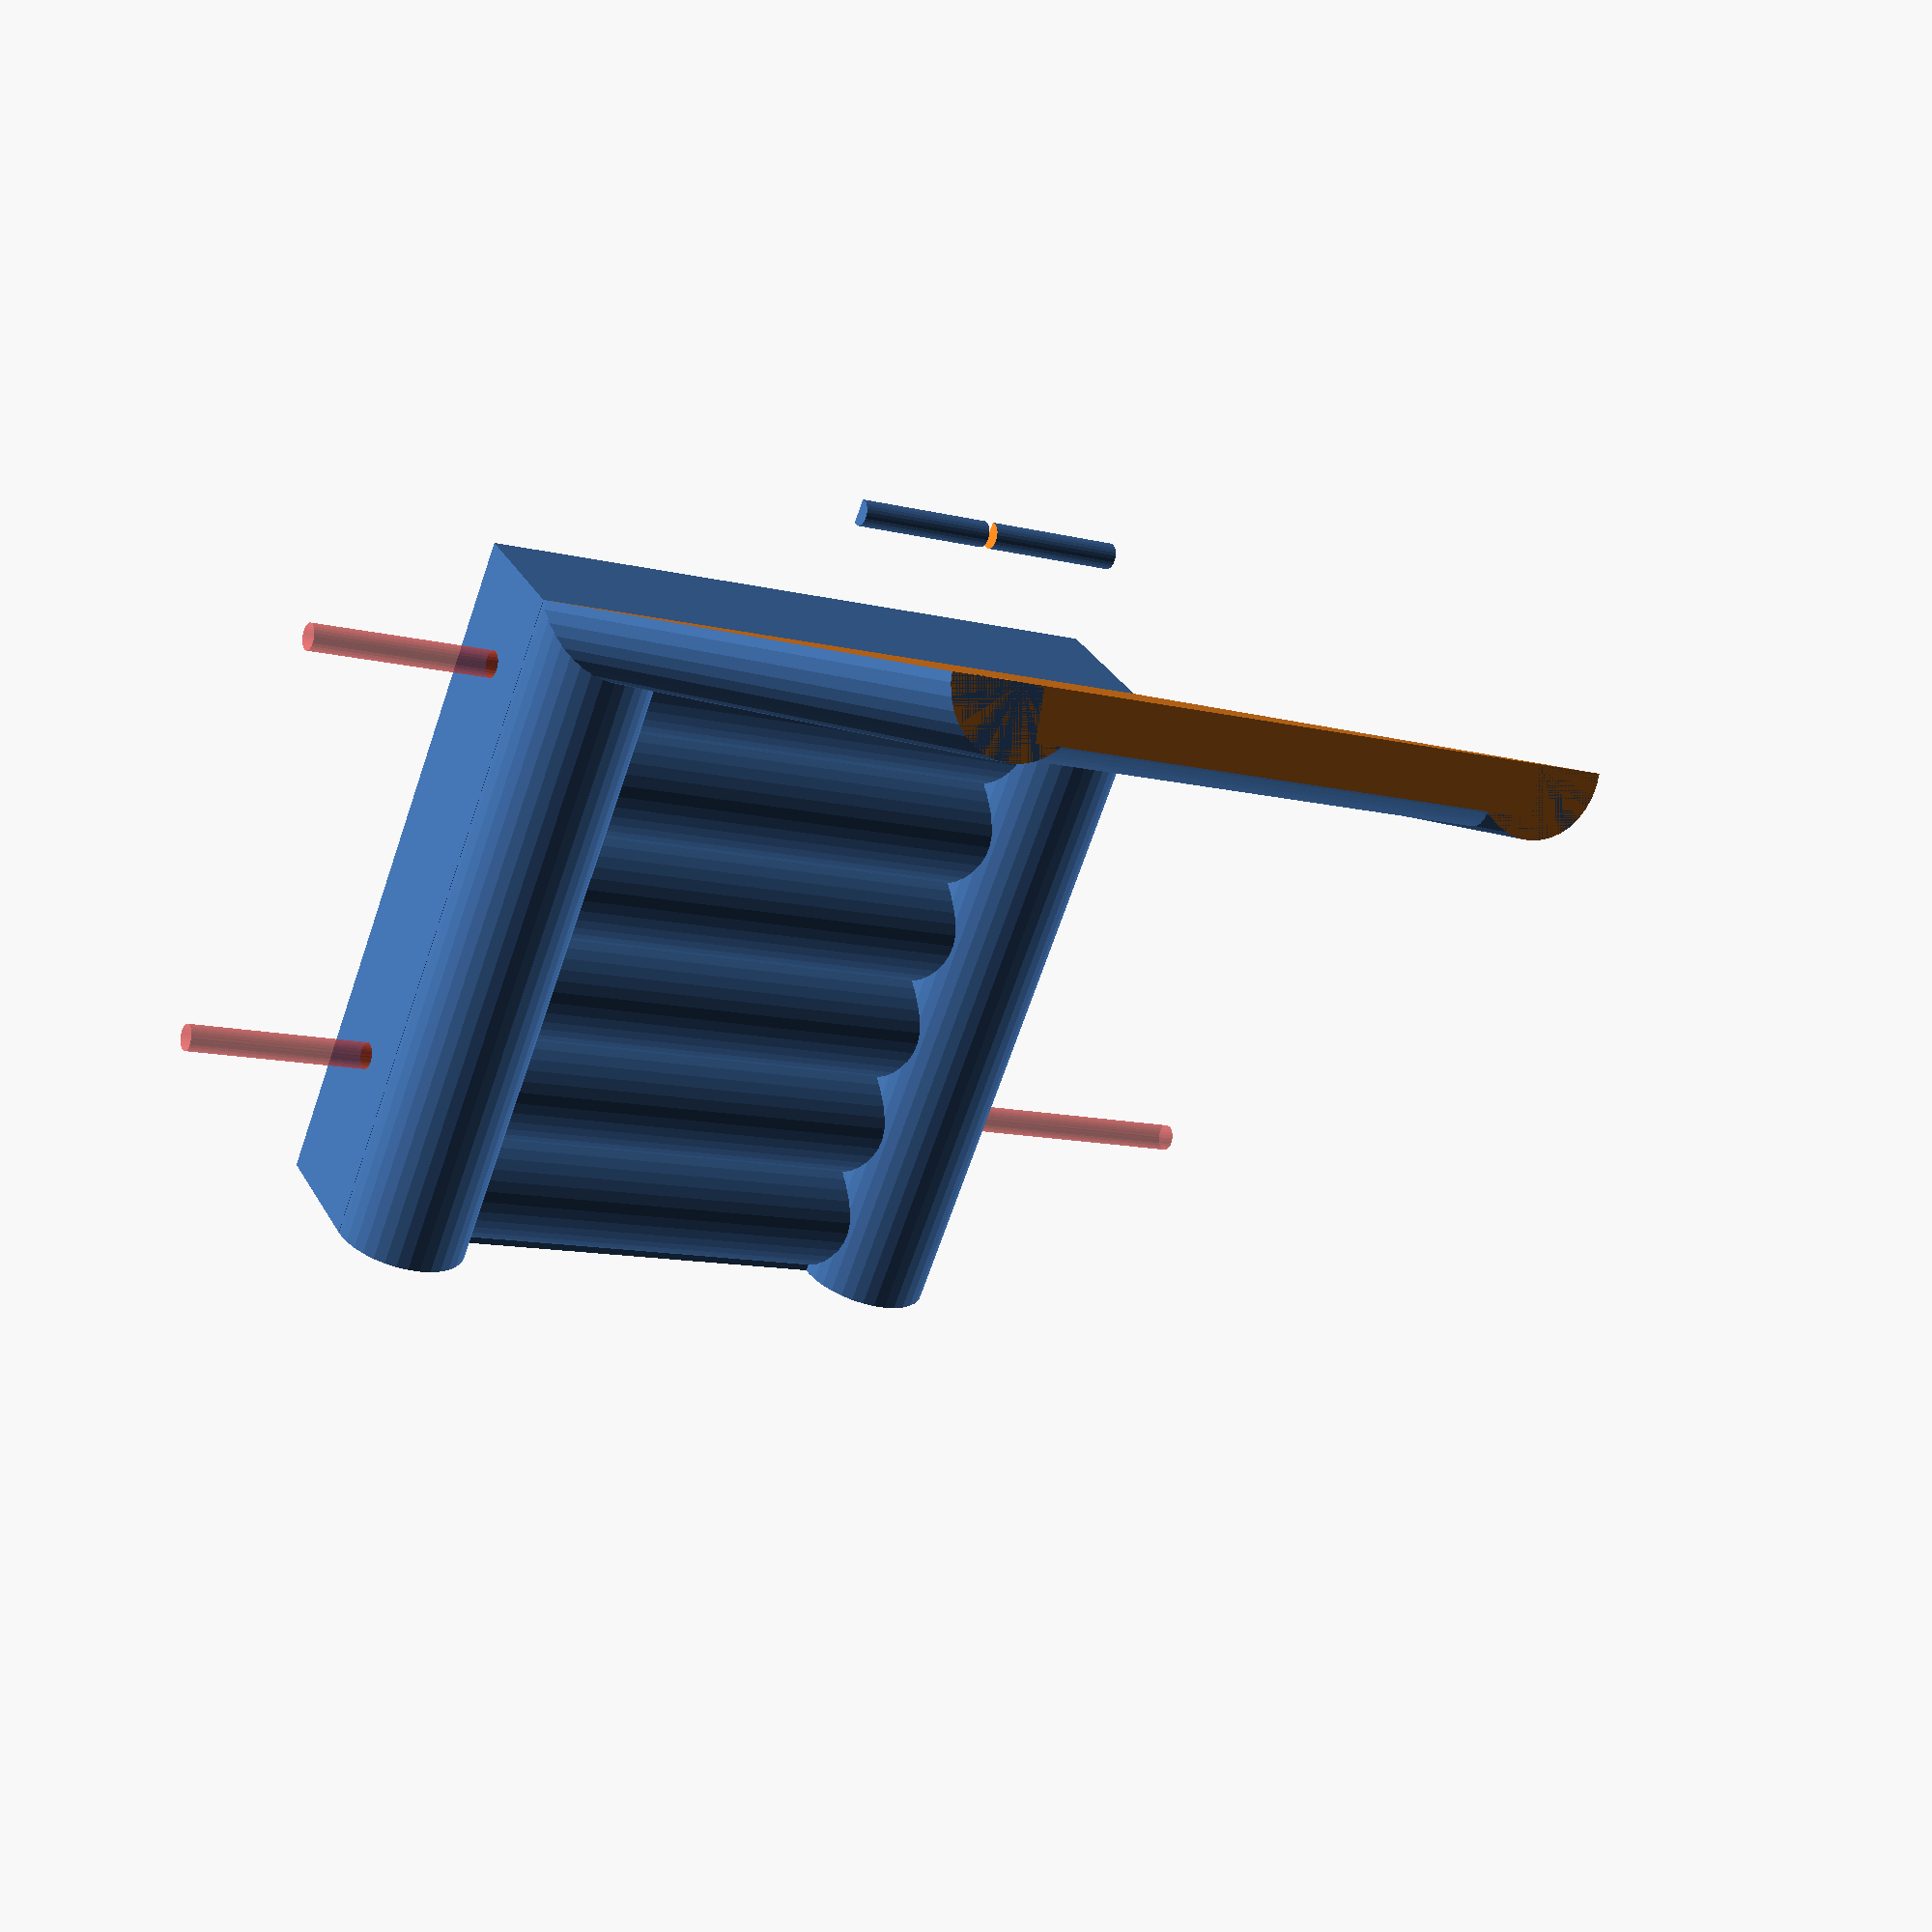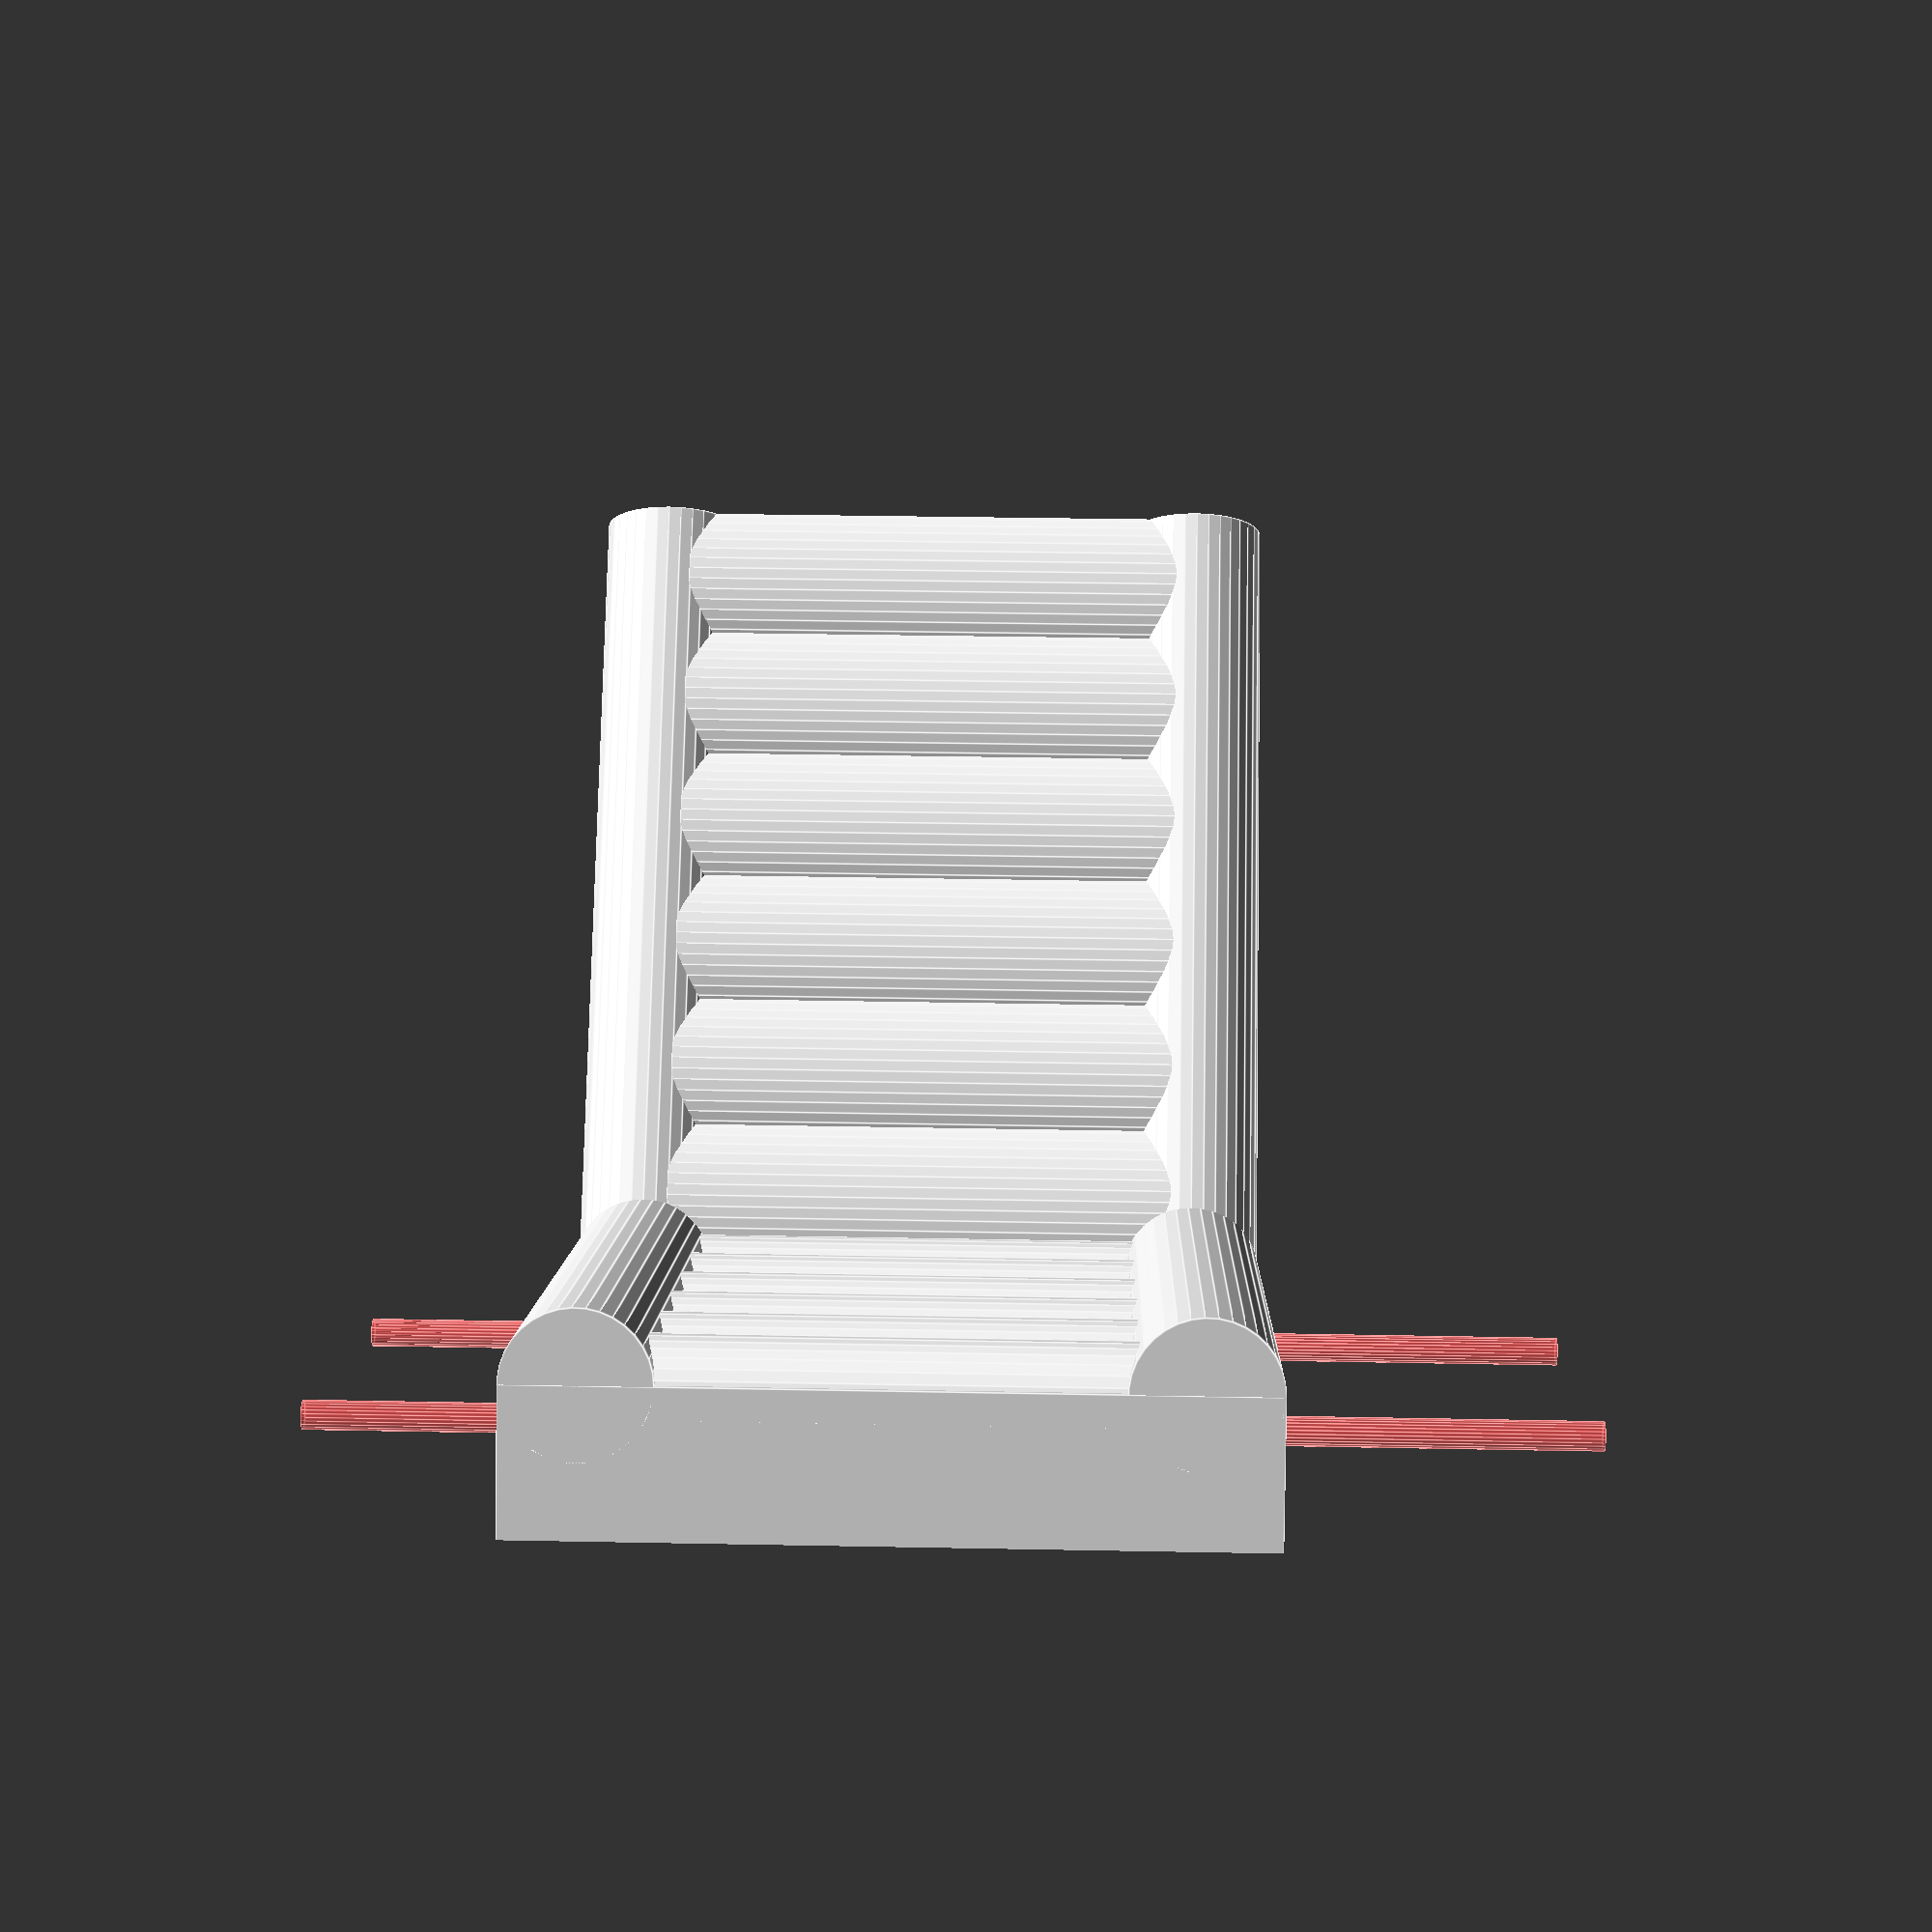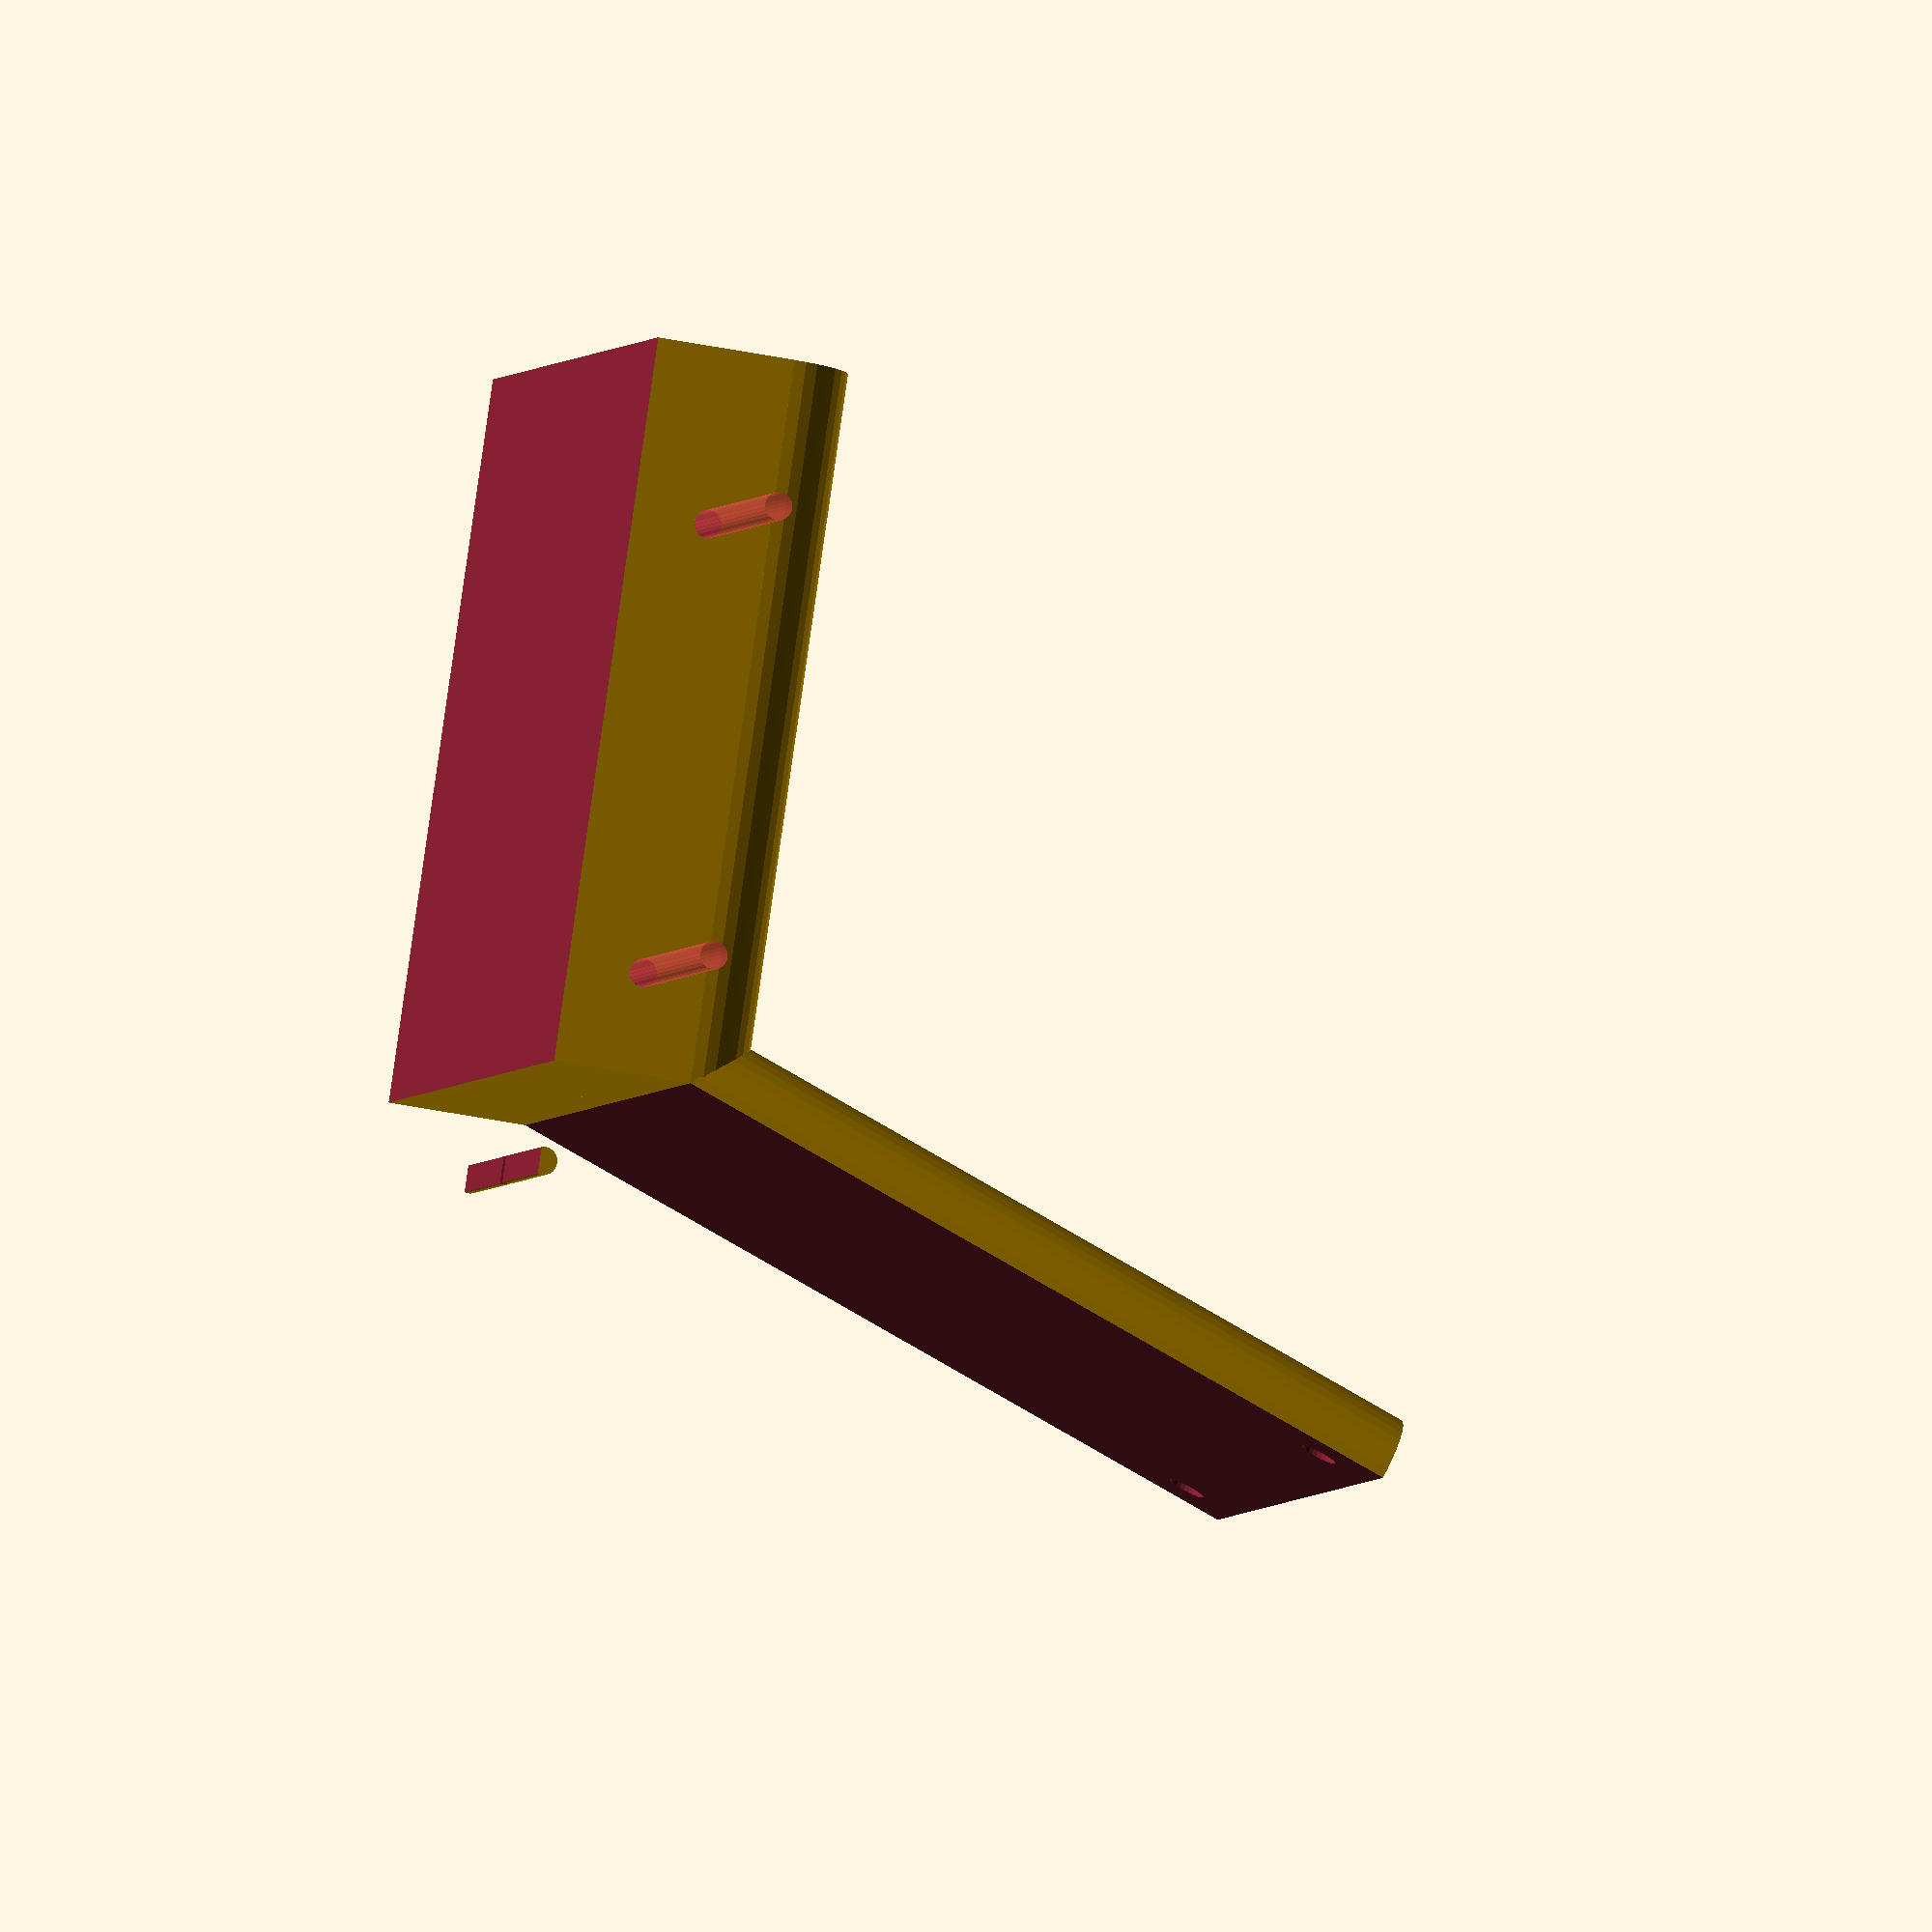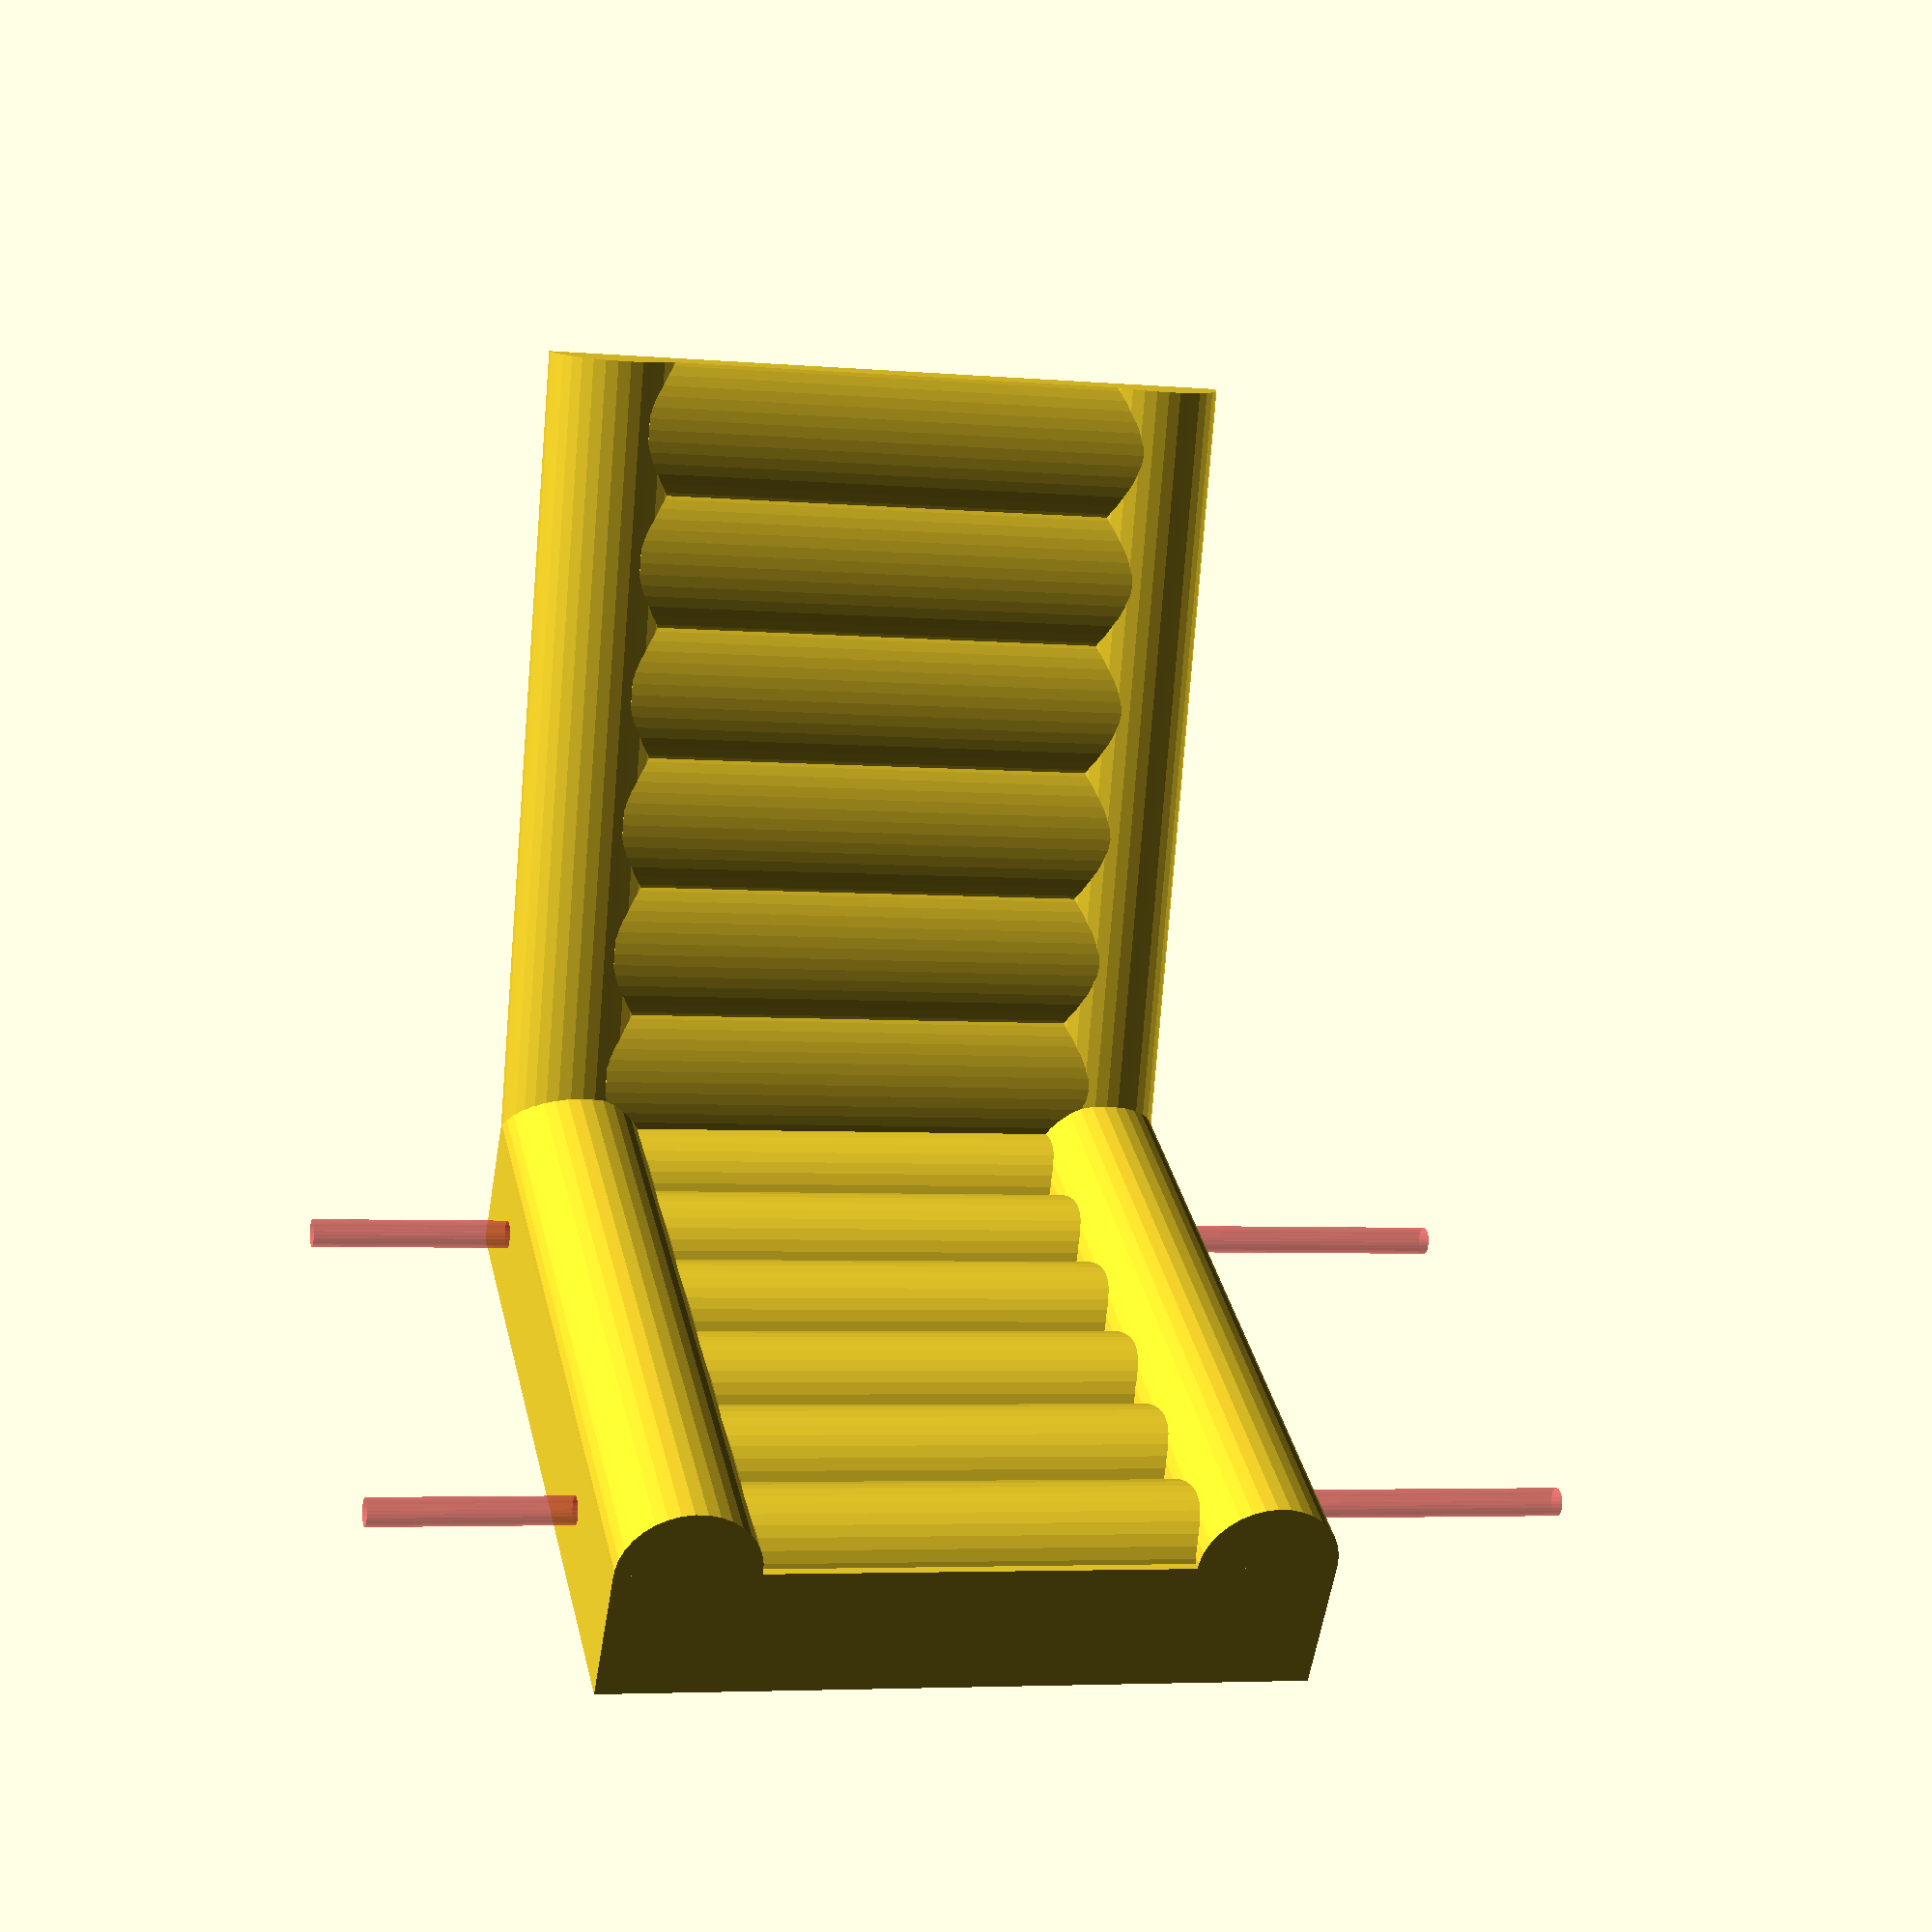
<openscad>
/**
 * WheelChair.scad
 * 
 * Created by Diego Viejo on 17/Dec/2020
 * 
 * Intended as a Mattel's Barbie complement
 * 
 */

Height = 6;
seatLength = 80;
seatWidth = 70;
seatHeight = 80;
slopeAngle = 20;

bigAxlePos = -20;
axleDist = 45;
bottom = -51;

module lateral()
difference()
{
    union()
    {
        %rotate(slopeAngle) cube([5, 80, Height]);
        
        hull()
        {
//            translate([0, -20, -Height/2]) cube([20, 5+20, Height]);
            translate([seatLength-Height/2, bottom-3, 0]) rotate([-90, 0, 0]) cylinder(d=Height, h=5-bottom+3, $fn=30);
            translate([-10, bottom-3, 0]) rotate([-90, 0, 0]) cylinder(d=Height, h=5-bottom+3, $fn=30);
        }
        
        translate([-5-5, 40+5 -Height/2, 0]) rotate([0, 90, 0]) cylinder(d=Height, h=seatLength+10-Height+3, $fn=30);
        translate([seatLength-Height/2, 0, 0]) rotate([-90, 0, 0]) cylinder(d=Height, h=40+2.5, $fn=30);
        translate([seatLength-Height/2, 40+2, 0]) sphere(d=Height, $fn=30);
        translate([-10, 0, 0]) rotate([-90, 0, 0]) cylinder(d=Height, h=40+2.5, $fn=30);
        translate([-10, 40+2, 0]) sphere(d=Height, $fn=30);
        
        //big wheel axle
        translate([-10, bigAxlePos, -Height/2]) cylinder(d=15, h=Height+1, $fn=30);
        
        //small wheel axle
        hull()
        {
            translate([seatLength-7, bigAxlePos-axleDist, -Height/2]) cylinder(d=12, h=Height, $fn=30);
            translate([seatLength-17, bottom -6/2, 0]) rotate([0, 90, 0]) cylinder(d=6, h=15, $fn=30);
        }
        translate([seatLength-7, bigAxlePos-axleDist, -Height/2]) cylinder(d=12, h=Height+1, $fn=30);
        
        //bottom
        translate([-20, bottom -6/2, 0]) rotate([0, 90, 0]) cylinder(d=6, h=seatLength+20-3, $fn=30);
        translate([seatLength-6/2, bottom-3, 0]) sphere(d=6, $fn=30);
        translate([-20, bottom-3, 0]) sphere(d=6, $fn=30);
        
        //leg
        translate([seatLength-3.5, 0, 0]) rotate(-90+slopeAngle+5) 
            rotate([0, 90, 0]) cylinder(d=6, h=75+3, $fn=30);
        hull()
        {
            translate([seatLength-Height-0.75, 0, 3]) rotate(slopeAngle+5) translate([0, -75, 0]) rotate([0, 90, 0]) cylinder(d=12, h=Height+2, $fn=20);
            translate([seatLength-3.5, 0, 0]) rotate(slopeAngle+5) translate([0, -75-3, 0]) sphere(d=Height, $fn=30);
            translate([seatLength-3.5, 0, 0]) rotate(slopeAngle+5) translate([0, -75+10, 0]) sphere(d=Height, $fn=30);
        }

    }
    
    //assembly holes
    translate([10, -10, -Height/2-1]) cylinder(d=3.5, h=Height+2, $fn=25);
    translate([10, -10, Height/2-3]) cylinder(d1=3, d2=7.5, h=3.5, $fn=25);
    translate([55, -10, -Height/2-1]) cylinder(d=3.5, h=Height+2, $fn=25);
    translate([55, -10, Height/2-3]) cylinder(d1=3, d2=7.5, h=3.5, $fn=25);
    
    //big wheel axle
    translate([-10, bigAxlePos, -Height/2-1]) cylinder(d=3, h=Height+5, $fn=20);
    //small wheel axle
    translate([seatLength-7, bigAxlePos-axleDist, -Height/2-1]) cylinder(d=3, h=Height+5, $fn=20);
    
    //under platform space
    hull()
    {
        translate([5, -20-15/2, -Height/2-5]) cylinder(d=15, h=Height+10, $fn=30);
        translate([seatLength-28, -20-20/2, -Height/2-5]) cylinder(d=20, h=Height+10, $fn=30);
        translate([-4, bottom+3, -Height/2-5]) cylinder(d=8, h=Height+10, $fn=30);
        translate([seatLength-25+(20-4)/2, bottom+1, -Height/2-5]) cylinder(d=4, h=Height+10, $fn=30);
    }
    
    //leg
    translate([seatLength-Height-0.75, 0, 3]) rotate(slopeAngle+5) 
        translate([-1, -75, 0]) 
            rotate([0, 90, 0]) cylinder(d=2.8, h=Height+2, $fn=20);
    translate([seatLength, 0, 0]) rotate(slopeAngle+5) translate([0, -72-3.75, -5])  cube([10, 20, 20]);

            
    //remove from the bottom to help printing
    translate([-100, -100, -10]) cube([300, 300, 10-Height/2+1]);
}


numRads = 9;
module bigWheel()
difference()
{
    cylinder(d=25+axleDist*2, h=Height, $fn=100);

    translate([0, 0, -1])
    difference()
    {
        cylinder(d=25+axleDist*2-Height*2, h=Height+2, $fn=50);
        
        {
            translate([0, 0, -1]) cylinder(d=17, h=Height+4, $fn=30);
            
            for(i=[0:numRads-1])
                rotate(i*360/numRads)
            translate([0, 0, Height/2]) rotate([-90, 0, 0]) cylinder(d=Height, h=(25+axleDist*2)/2 -2, $fn=30);
        }
    }
    
    //axle
    translate([0, 0, -1]) cylinder(d=3.65, h=Height+2, $fn=25);
}

module smallWheel()
difference()
{
    cylinder(d=25, h=5, $fn=50);
    //axle
    translate([0, 0, -1]) cylinder(d=3.65, h=Height+2, $fn=25);
}

footLength = 33;
module foot()
difference()
{
    hull()
    {
        cylinder(d=6, h=Height+2, $fn=35);
        translate([footLength, 0, 0]) cylinder(d=6, h=Height+2, $fn=35);
        translate([0, 15, 0]) cylinder(d=6, h=Height+2, $fn=35);
        translate([footLength, 15, 0]) cylinder(d=6, h=Height+2, $fn=35);
    }
    
    translate([footLength+3-4.75, -10, Height/2+1]) rotate([-90, 0, 0]) cylinder(d=3.5, h=50, $fn=25);
    
    translate([0, 0, -1])
    hull()
    {
        translate([footLength+3-7, 10, 0]) cylinder(d=10, h=Height+4, $fn=35);
        translate([footLength+3-7, 20, 0]) cylinder(d=10, h=Height+4, $fn=35);
        translate([footLength+7, 10, 0]) cylinder(d=10, h=Height+4, $fn=35);
    }
    
    translate([-5, -5 , Height]) cube([footLength-3.5, 25, 10]);
}

module chair()
difference()
{
    union()
    {
        translate([-10, -15+2.8/2, 0])
            cylinder(d=2.8, h=31, $fn=25);

        translate([0, 0, seatWidth/10]) rotate([0, 90, 0]) cylinder(d=seatWidth/5, h=seatLength-1.5*5, $fn=35);
        translate([0, 0, seatWidth-seatWidth/10]) rotate([0, 90, 0]) cylinder(d=seatWidth/5, h=seatLength-1.5*5, $fn=35);
        
        for(i=[0:5])
            translate([seatLength/12+i*(seatLength/6-1.5), -3, seatWidth/5-4])  cylinder(d=seatLength/6, h=seatWidth*2/3+4, $fn=35);
        
        translate([0, -15, 0]) cube([seatLength-1.5*5, 15, seatWidth]);
        
        rotate(slopeAngle)
        difference()
        {
            union()
            {
                translate([0, 0, seatWidth/10]) rotate([-90, 0, 0]) cylinder(d=seatWidth/5, h=seatHeight, $fn=35);
                translate([0, 0, seatWidth*9/10]) rotate([-90, 0, 0]) cylinder(d=seatWidth/5, h=seatHeight, $fn=35);
                for(i=[0:5])
                    translate([0, seatLength/12+i*seatLength/6, seatWidth/10]) scale([1, 1.5, 1]) cylinder(d=seatLength/6, h=seatWidth*2/3+7, $fn=55);
            }
            
            translate([-10, seatHeight, -10]) cube([100, 100, 100]);
            translate([-20, -10, -10]) cube([20, 100, 100]);
            
        }
    }
    
    //handles holes
    translate([-27, seatHeight-10, seatWidth/10]) rotate([0, 90, 0]) cylinder(d=3.5, h=5.5, $fn=25);
    translate([-27, seatHeight-10, seatWidth*9/10]) rotate([0, 90, 0]) cylinder(d=3.5, h=5.5, $fn=25);
    
    //assembly holes
    #translate([10, -10+seatLength/12-3, -30]) cylinder(d=2.8, h=120, $fn=25);
    #translate([55, -10+seatLength/12-3, -30]) cylinder(d=2.8, h=120, $fn=25);
    
    translate([-20, -20, -20]) cube([200, 6, 200]);
    translate([-20, -20, 15]) cube([15, 25, 1]);

}


*lateral();
//translate([0, -seatLength/12+3, -seatWidth-Height/2+1])
    chair()
*mirror([1, 0, 0]) lateral();

*translate([seatLength-7, bigAxlePos-axleDist, Height/2+1.5]) 
    smallWheel();
*translate([-10, bigAxlePos, Height/2+1.5]) 
    bigWheel();

//foot();
//translate([-20, 0, 0]) mirror([1, 0, 0]) foot();




</openscad>
<views>
elev=191.2 azim=307.6 roll=122.0 proj=p view=wireframe
elev=326.0 azim=331.4 roll=91.5 proj=p view=edges
elev=3.5 azim=261.6 roll=166.5 proj=o view=solid
elev=4.6 azim=36.8 roll=74.1 proj=p view=wireframe
</views>
